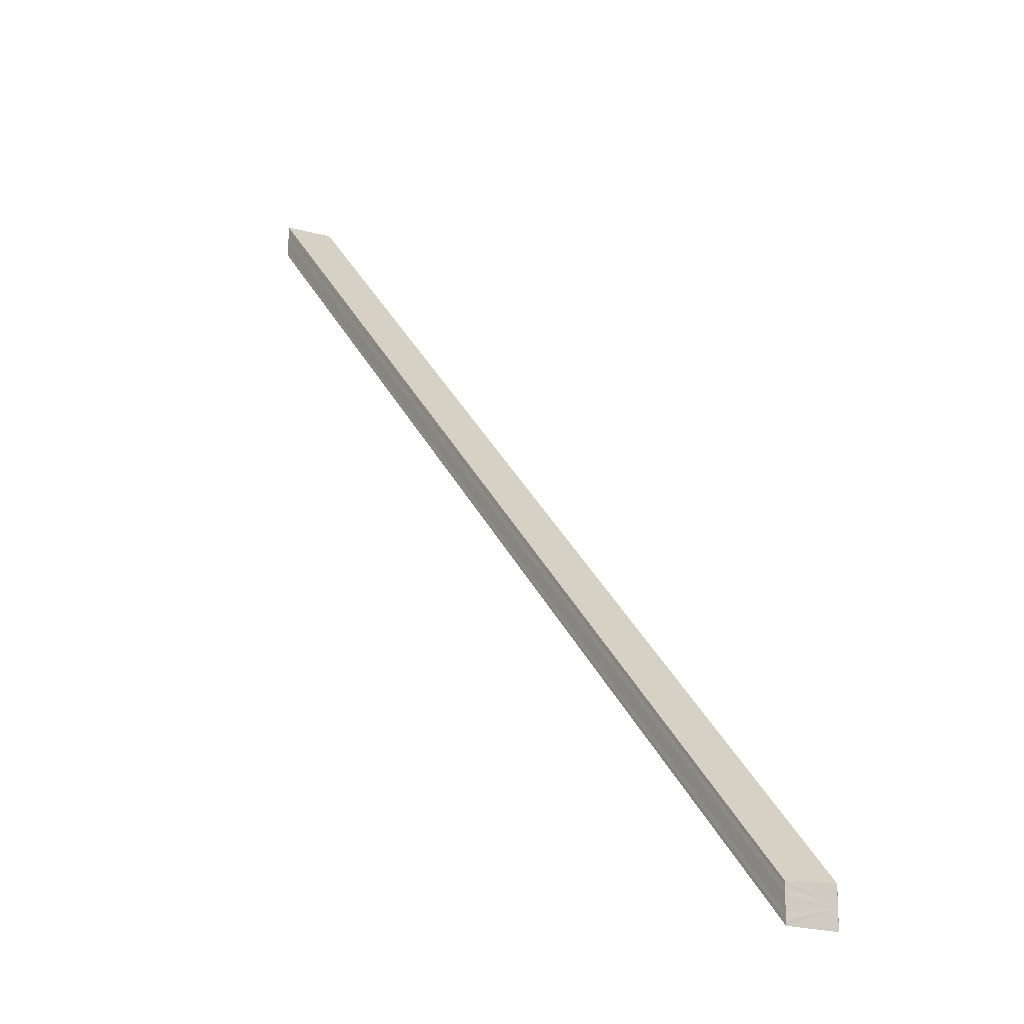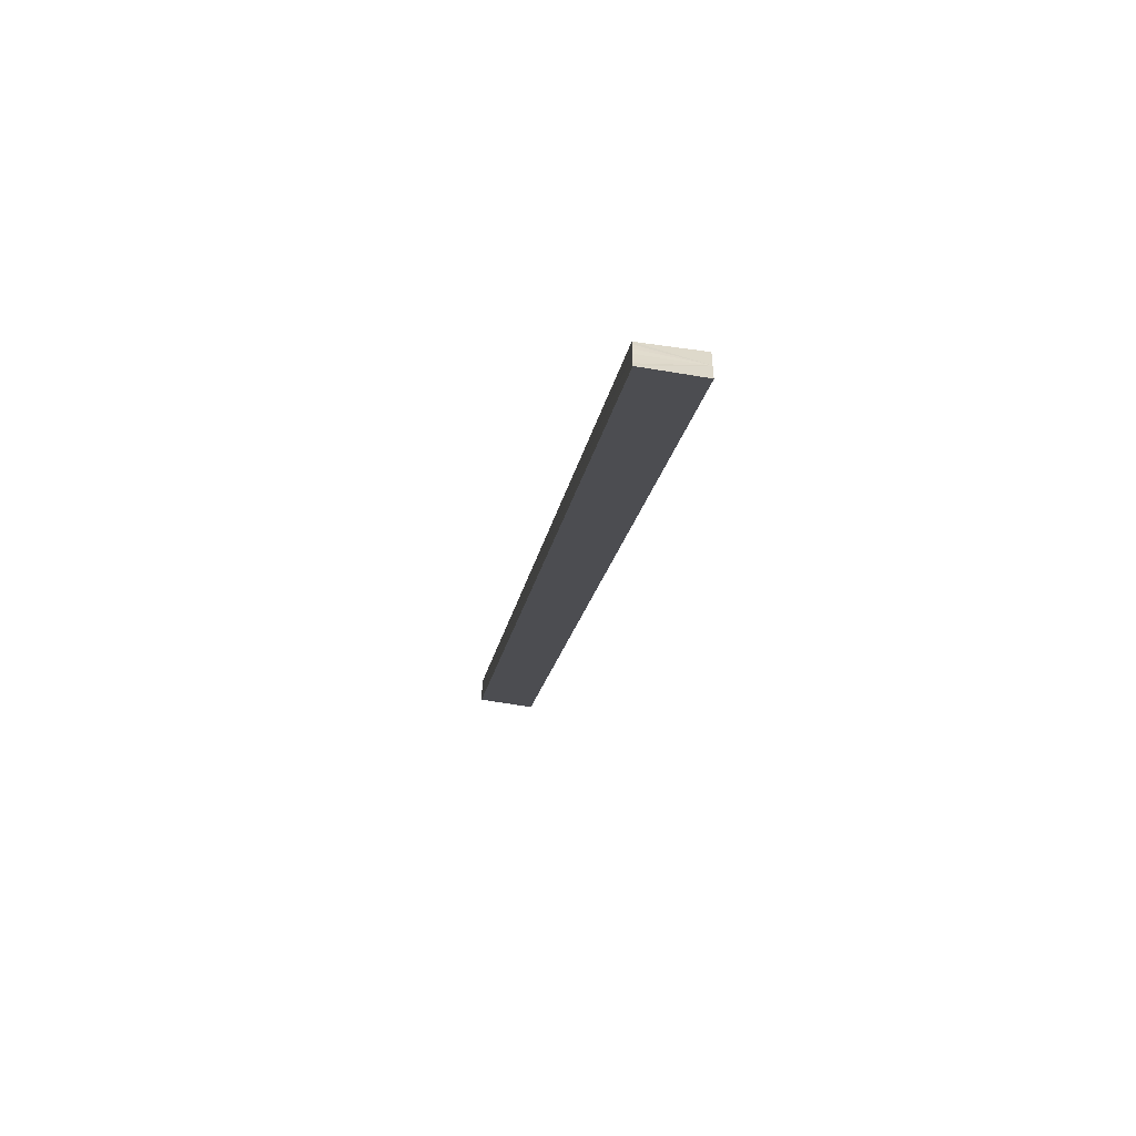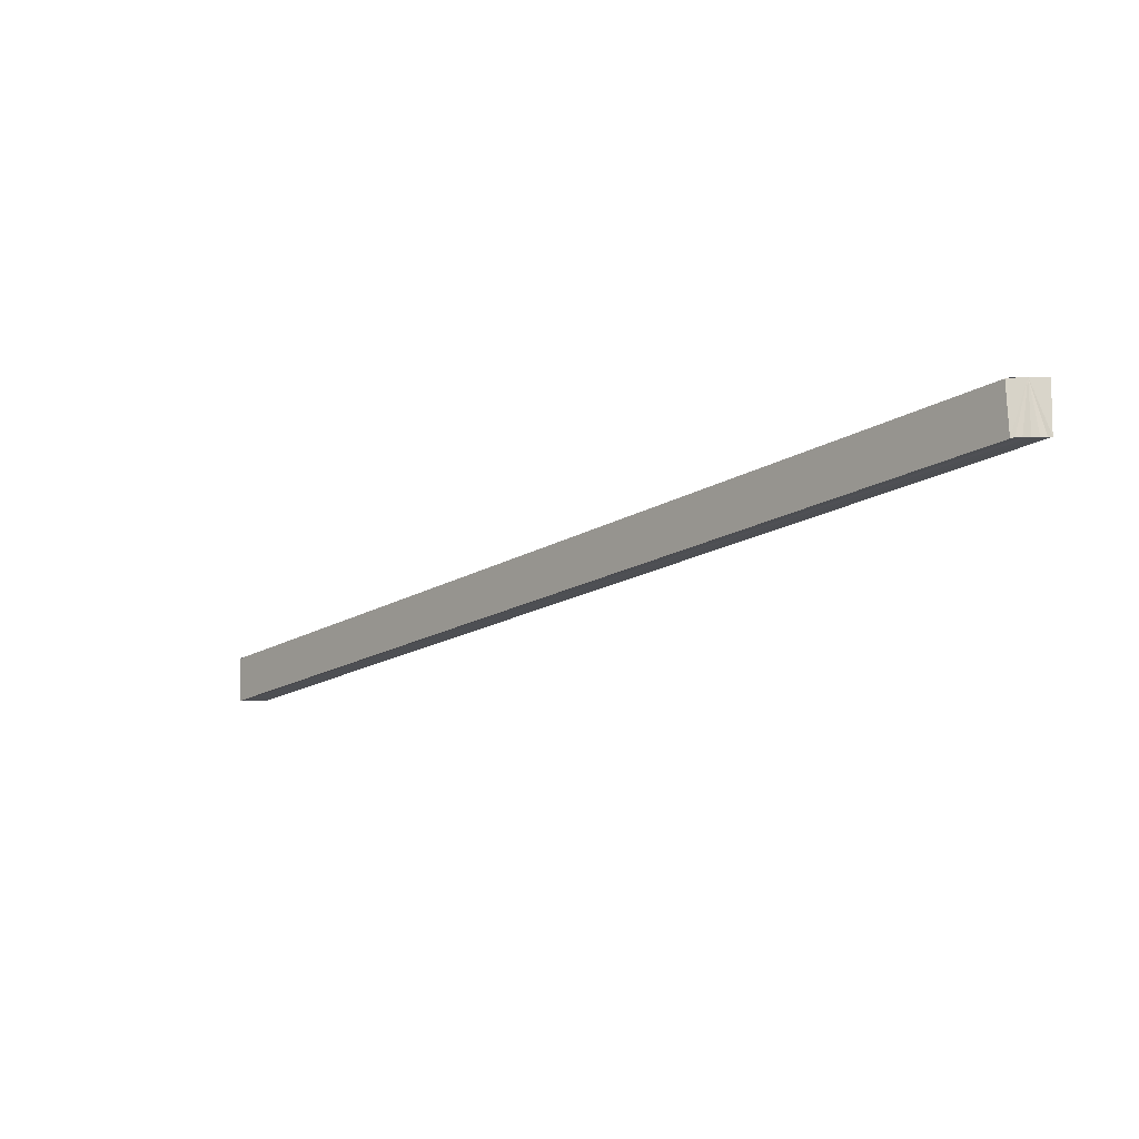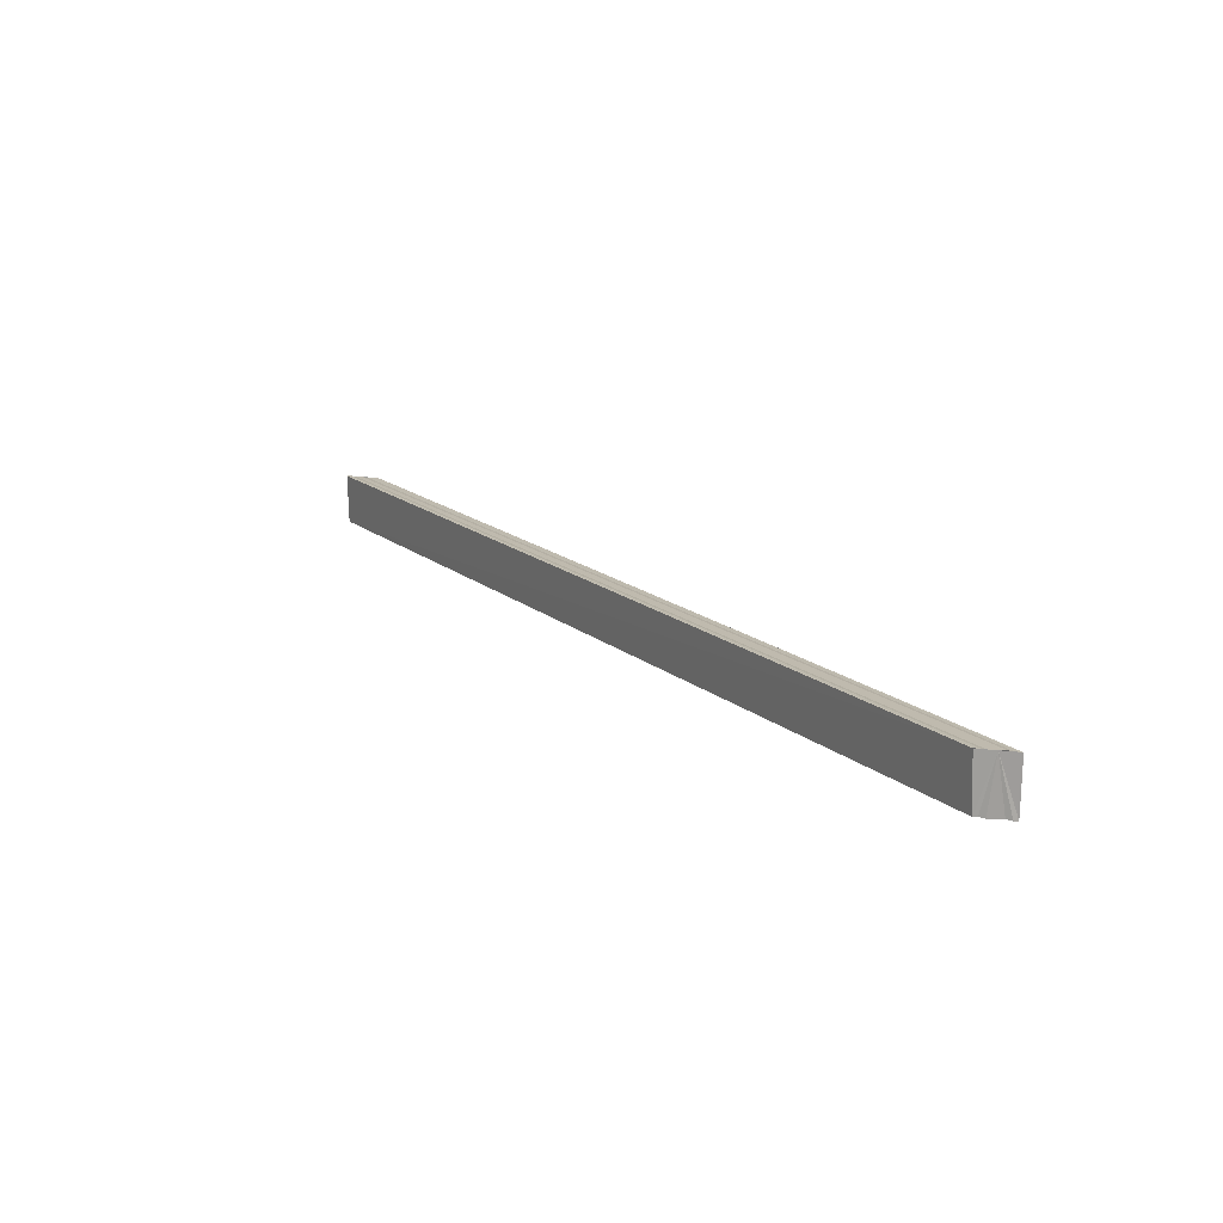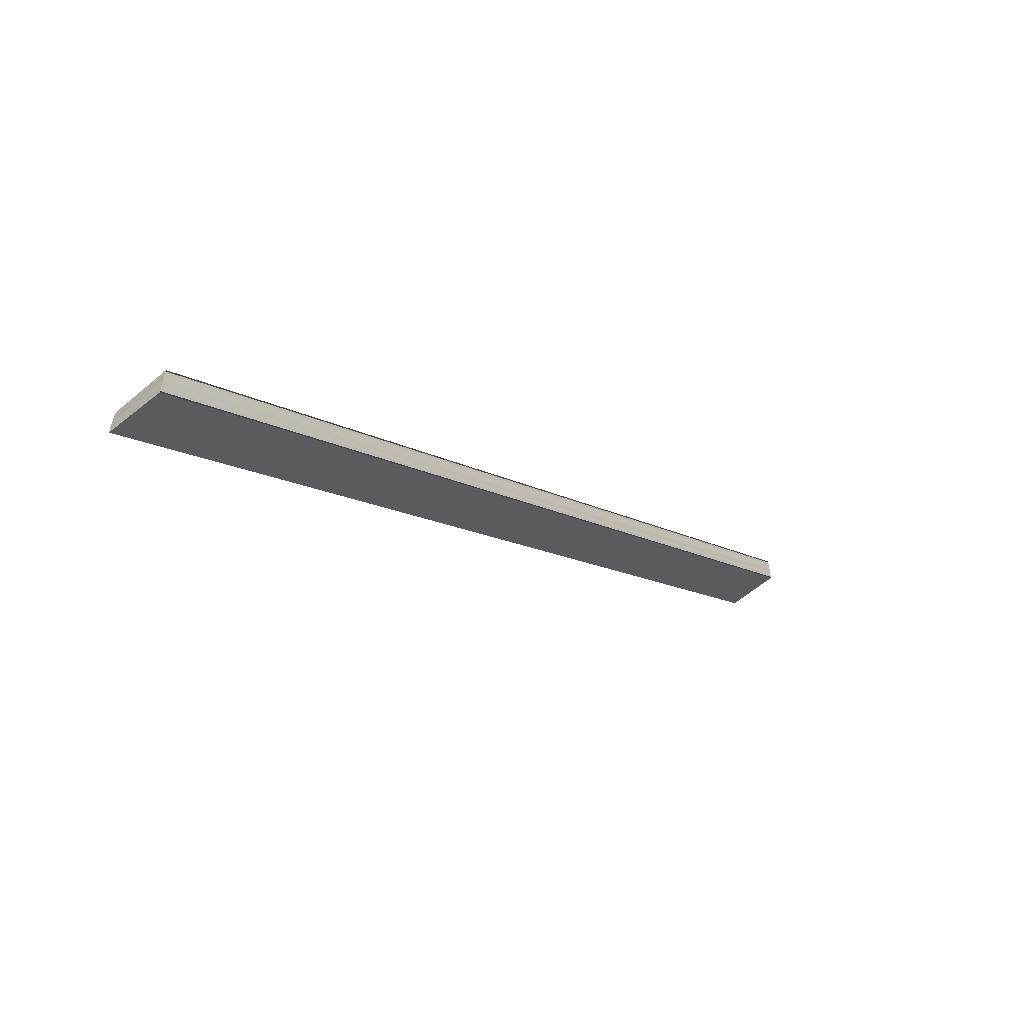
<metadata>
{"format":"obj","ext":"obj","renderer":"f3d","projection":"perspective","resolution":1024,"background":"white","views":[{"elev":-16.5,"azim":56.8,"up":"+Z"},{"elev":-58.4,"azim":80.9,"up":"+Z"},{"elev":-16.7,"azim":95.6,"up":"+Y"},{"elev":14.1,"azim":-73.6,"up":"+Y"},{"elev":-61.9,"azim":131.3,"up":"+Z"}]}
</metadata>
<code>
o 22761
v 2162 1879 7.489
v 2162 1879 7.488
v 2162 1879 7.33
v 2162 1879 7.487
v 2162 1879 7.329
v 2162 1879 7.486
v 2162 1879 7.328
v 2162 1879 7.49
v 2162 1879 7.331
v 2162 1879 7.492
v 2162 1879 7.333
v 2162 1879 7.492
v 2162 1879 7.333
v 2162 1879 7.492
v 2162 1879 7.333
v 2162 1879 7.49
v 2162 1879 7.331
v 2162 1879 7.489
v 2162 1879 7.33
v 2162 1879 7.488
v 2162 1879 7.329
v 2162 1879 7.487
v 2162 1879 7.328
v 2162 1879 7.486
v 2162 1879 7.327
v 2162 1879 7.489
v 2162 1879 7.487
v 2162 1879 7.488
v 2162 1879 7.489
v 2162 1879 7.49
v 2162 1879 7.492
v 2162 1879 7.492
v 2162 1879 7.493
v 2162 1879 7.333
v 2162 1879 7.334
v 2162 1879 7.334
v 2162 1879 7.333
v 2162 1879 7.492
v 2162 1879 7.493
v 2162 1879 7.333
v 2162 1879 7.492
v 2162 1879 7.331
v 2162 1879 7.49
v 2162 1879 7.33
v 2162 1879 7.333
v 2162 1879 7.333
v 2162 1879 7.331
v 2162 1879 7.33
v 2162 1879 7.329
v 2162 1879 7.328
v 2162 1879 7.327
v 2162 1879 7.327
v 2162 1879 7.329
v 2162 1879 7.488
v 2162 1879 7.328
v 2162 1879 7.487
v 2162 1879 7.327
v 2162 1879 7.486
v 2162 1879 7.327
v 2162 1879 7.486
v 2162 1879 7.327
v 2162 1879 7.486
v 2162 1879 7.486
v 2162 1879 7.486
v 2162 1879 7.327
v 2162 1879 7.486
v 2162 1879 7.327
v 2162 1879 7.493
v 2162 1879 7.492
v 2162 1879 7.334
f 1 2 3
f 2 4 5
f 4 6 7
f 8 1 9
f 10 8 11
f 12 10 13
f 13 14 15
f 15 16 17
f 17 18 19
f 19 20 21
f 21 22 23
f 23 24 25
f 26 24 27
f 26 27 28
f 26 28 29
f 26 29 30
f 26 30 31
f 26 31 32
f 26 32 33
f 34 33 35
f 36 32 37
f 38 39 34
f 40 38 34
f 41 38 40
f 42 41 40
f 43 41 42
f 44 43 42
f 44 36 45
f 26 43 44
f 44 37 46
f 44 46 47
f 44 47 48
f 44 48 49
f 44 49 50
f 44 50 51
f 44 51 52
f 53 26 44
f 54 26 53
f 55 54 53
f 56 54 55
f 57 56 55
f 58 56 57
f 59 58 57
f 60 58 61
f 26 62 63
f 64 62 65
f 65 66 67
f 68 69 70

</code>
